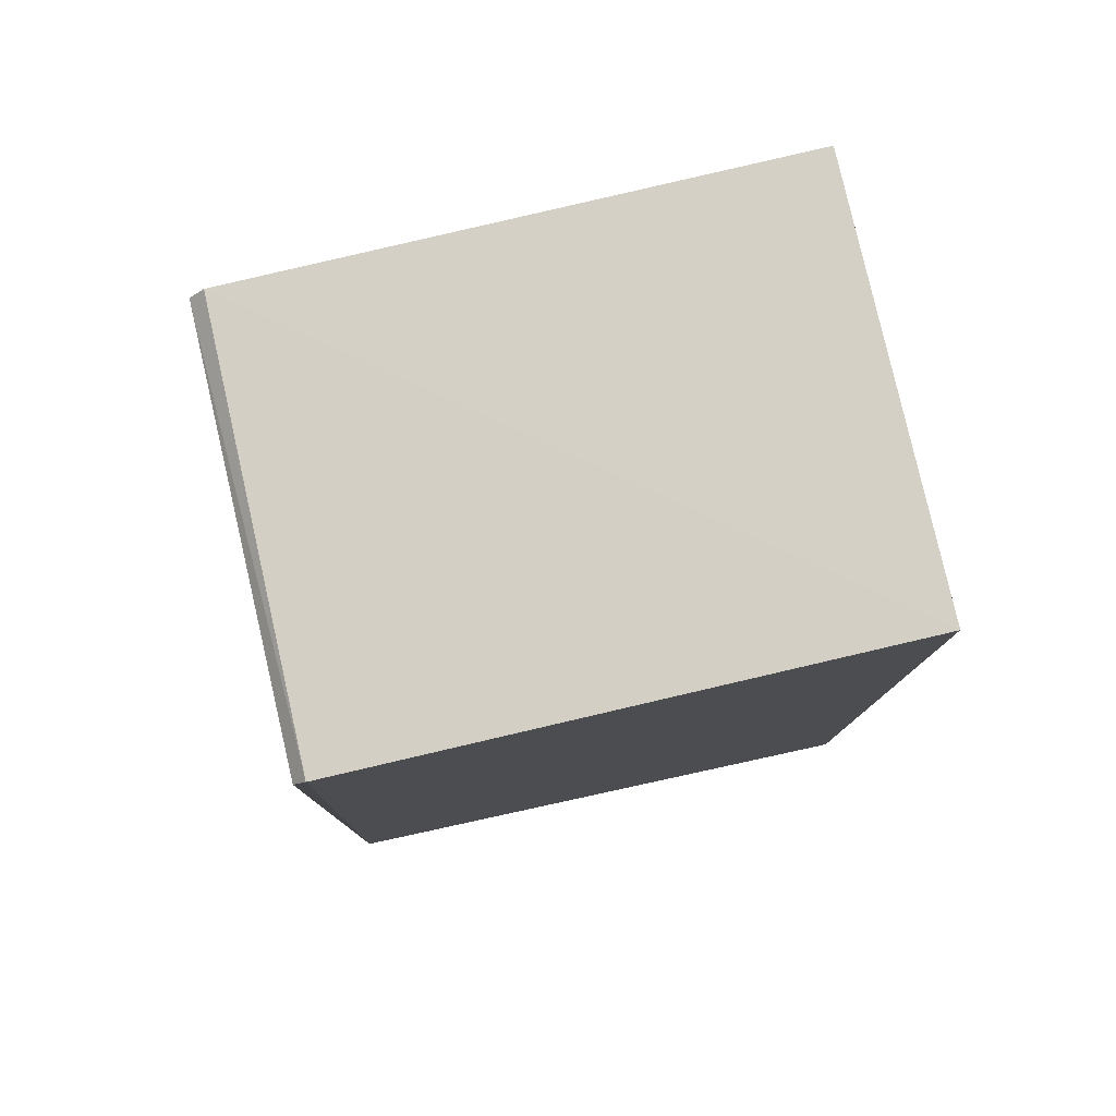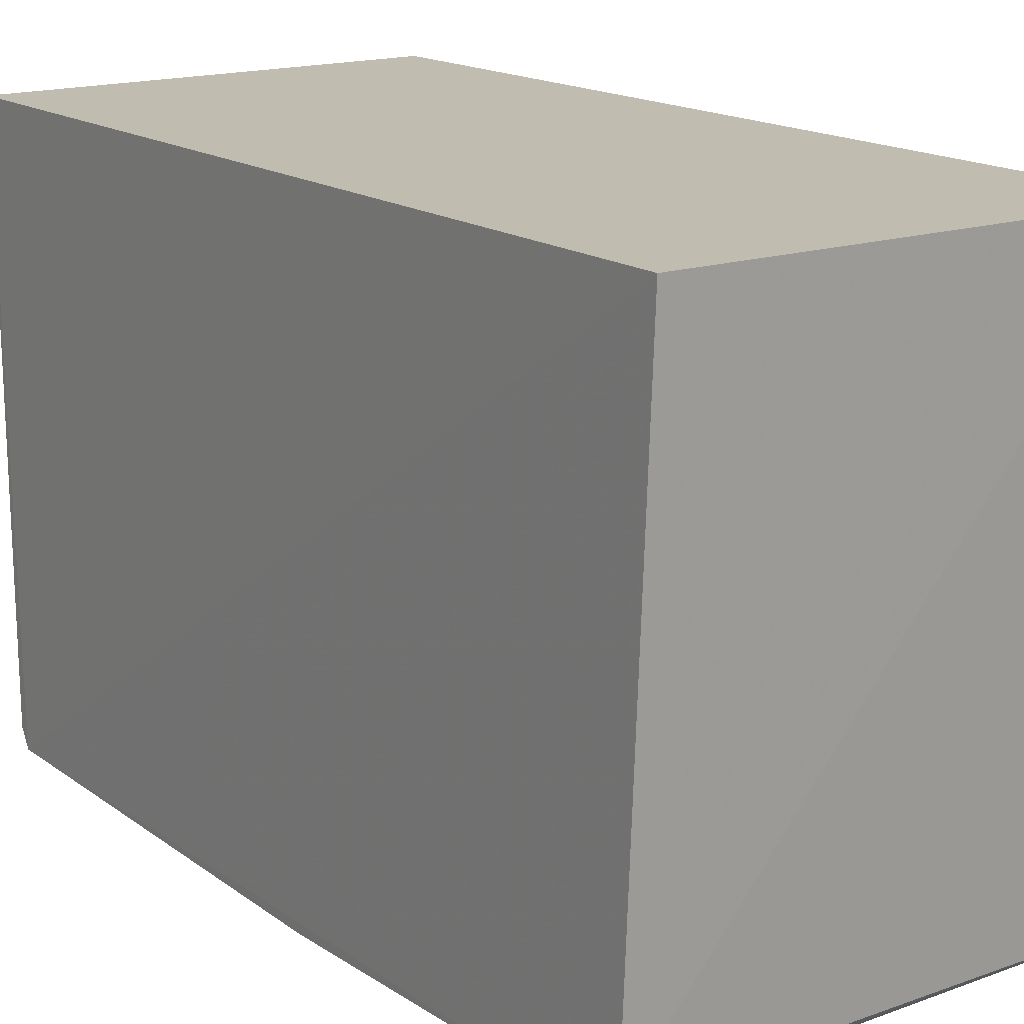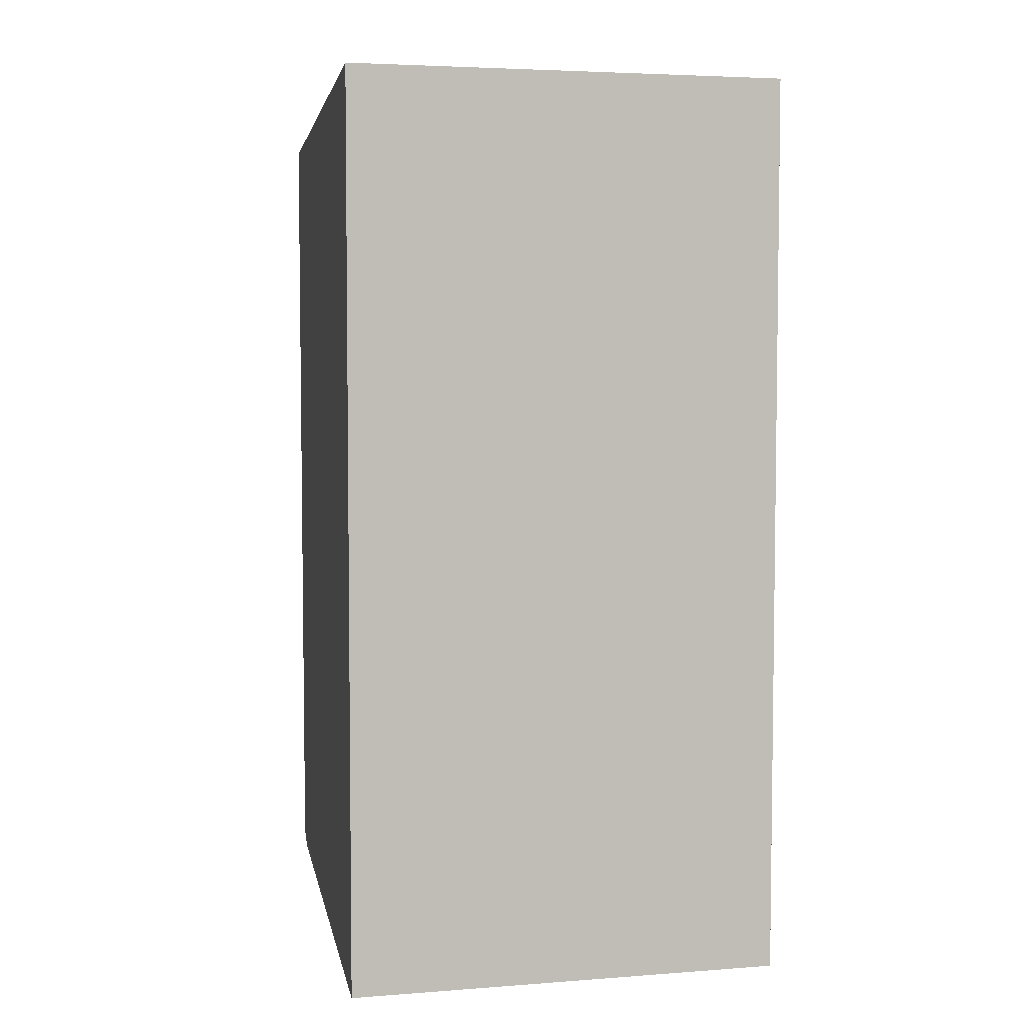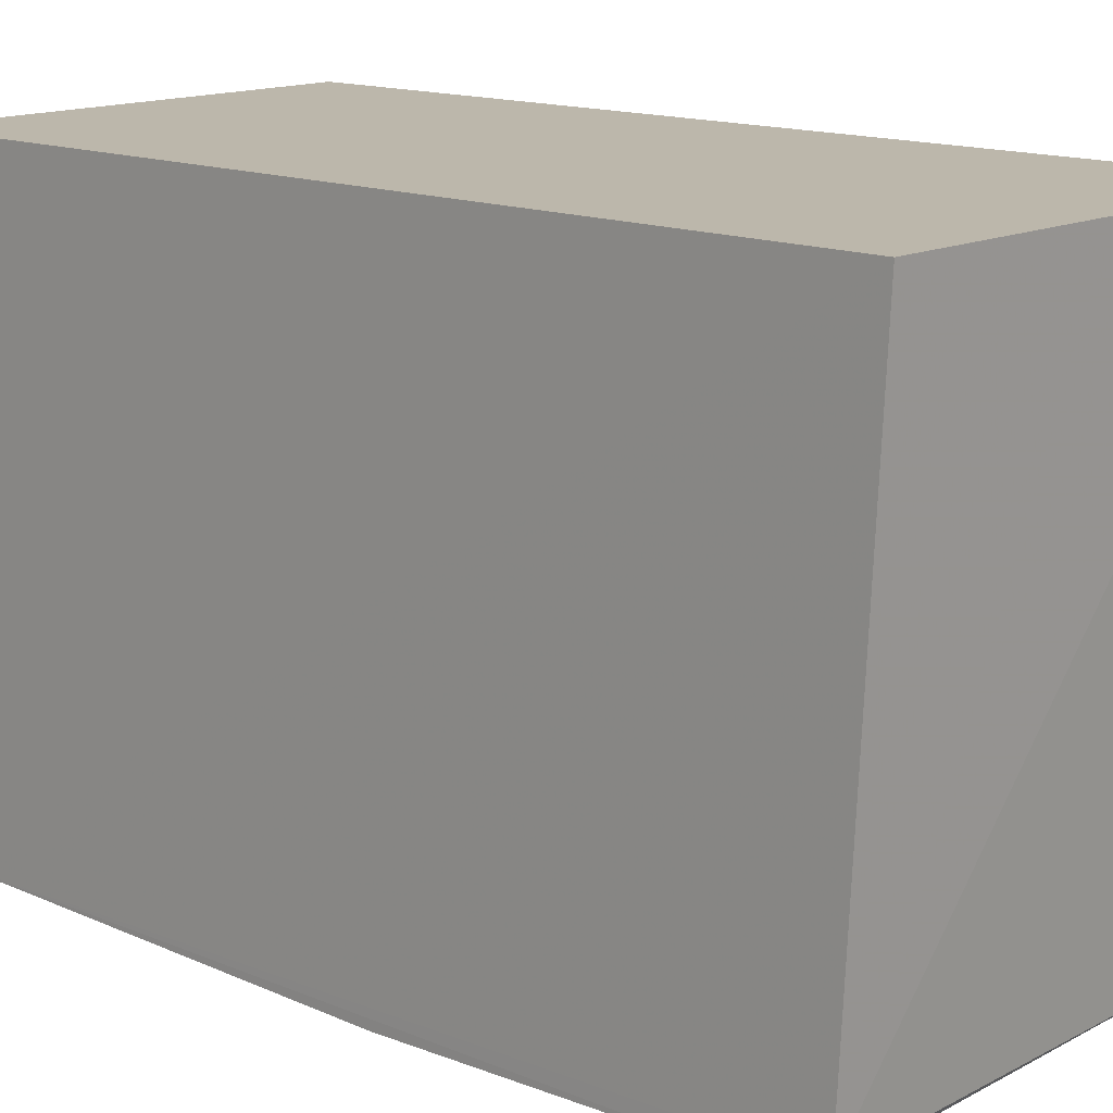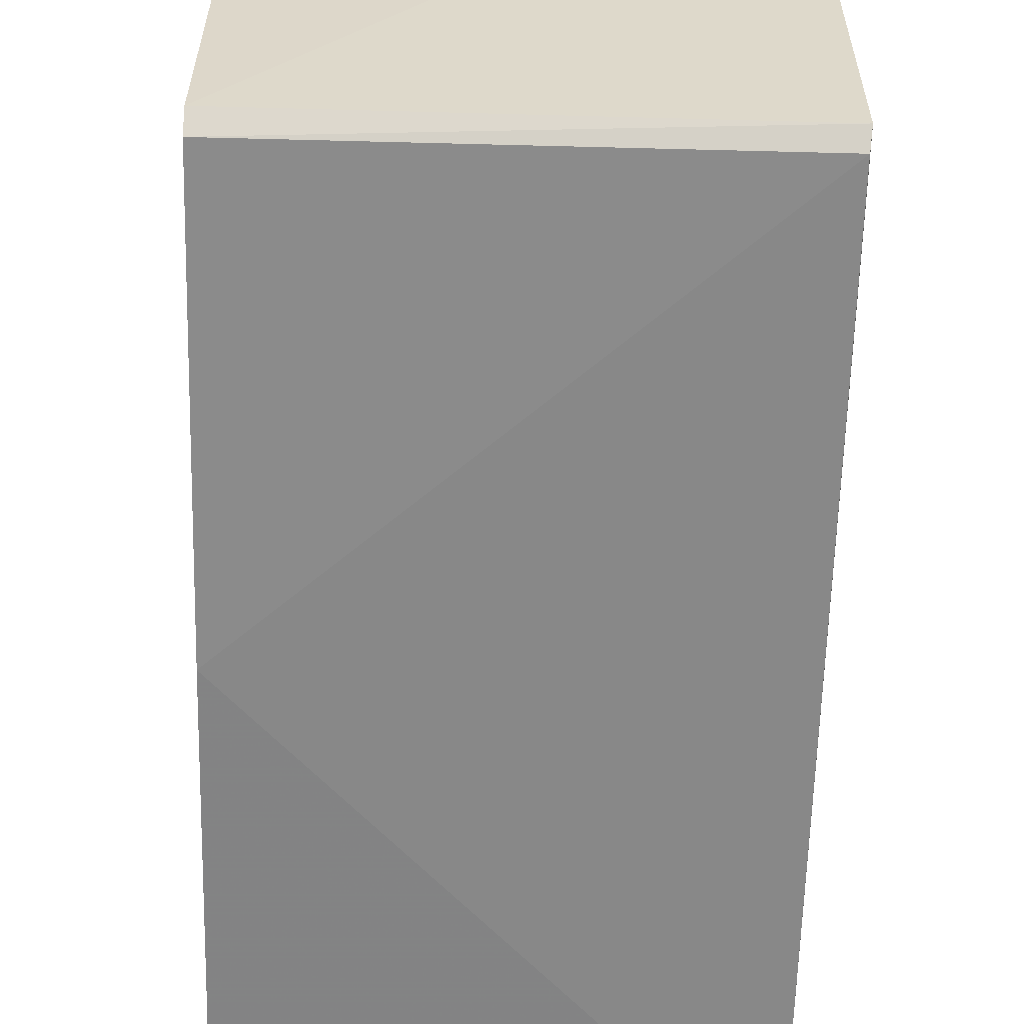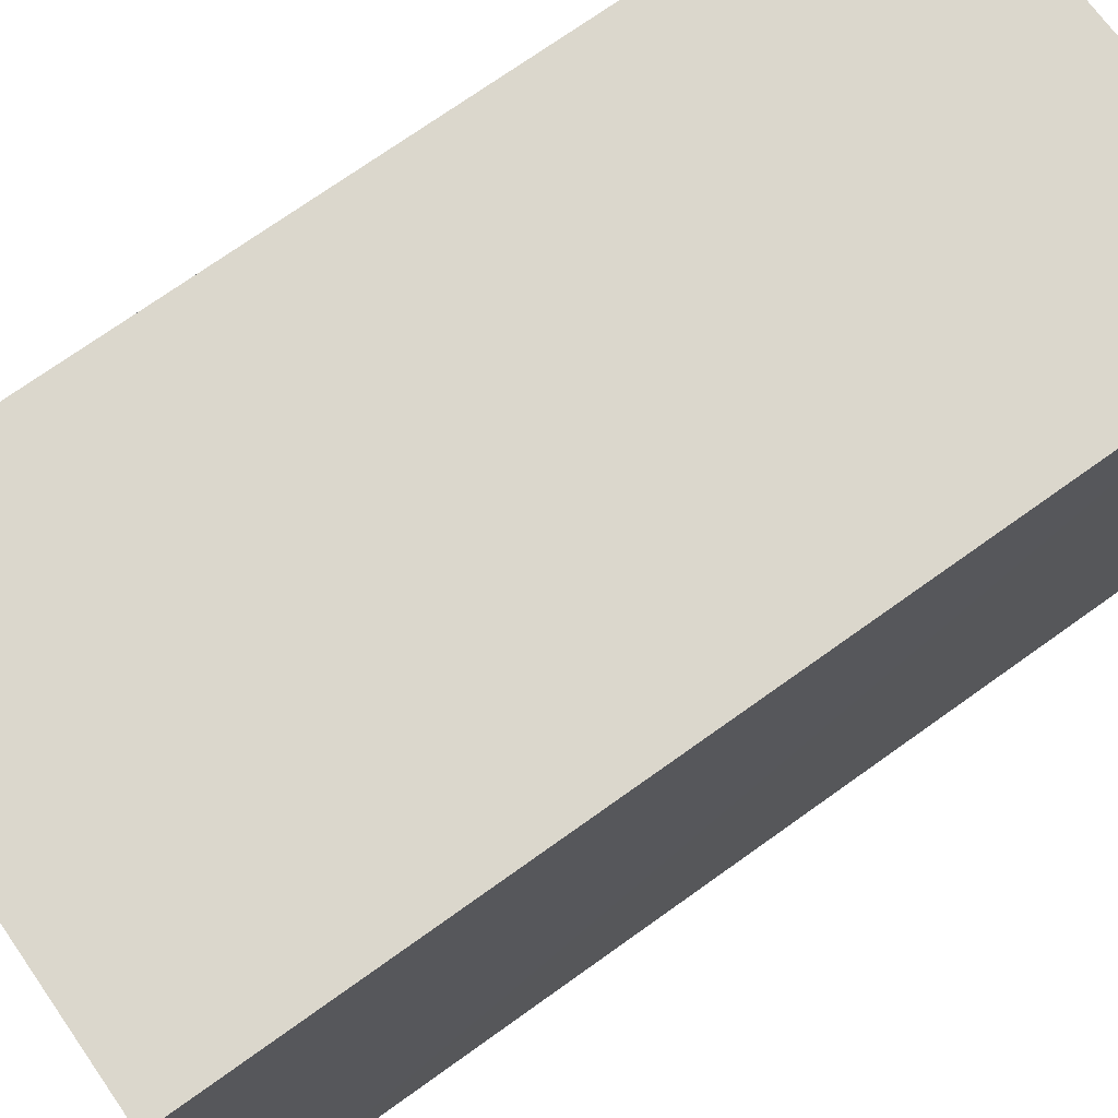
<metadata>
{"format":"obj","ext":"obj","renderer":"f3d","projection":"perspective","resolution":1024,"background":"white","views":[{"elev":79.2,"azim":-102.5,"up":"+Y"},{"elev":16.3,"azim":144.5,"up":"+Z"},{"elev":4.7,"azim":-10.5,"up":"+Y"},{"elev":14.5,"azim":132.5,"up":"+Z"},{"elev":-62.1,"azim":178.5,"up":"+Z"},{"elev":73.3,"azim":-125.5,"up":"+Z"}]}
</metadata>
<code>
v 0.02406 0.02405 0.03135
v 0.02401 -0.02438 0.03136
v 0.02407 0.001116 3.717e-05
v 0.0007692 0.02164 0.000948
v 0.0007866 0.0243 0.03134
v 0.0008404 -0.02399 0.001457
v 0.02409 0.02257 0.001463
v 0.02408 -0.02344 0.0004125
v 0.0007928 -0.02314 0.0005418
v 0.0007835 -0.02482 0.03135
v 0.02408 0.02175 0.0006386
v 0.0006647 0.02249 0.001622
v 0.02405 -0.02403 0.001357
f 5 2 1
f 7 5 1
f 8 7 1
f 8 1 2
f 9 4 3
f 9 8 6
f 9 3 8
f 10 2 5
f 10 9 6
f 11 3 4
f 11 8 3
f 11 7 8
f 12 5 7
f 12 10 5
f 12 4 9
f 12 9 10
f 12 11 4
f 12 7 11
f 13 8 2
f 13 6 8
f 13 10 6
f 13 2 10

</code>
